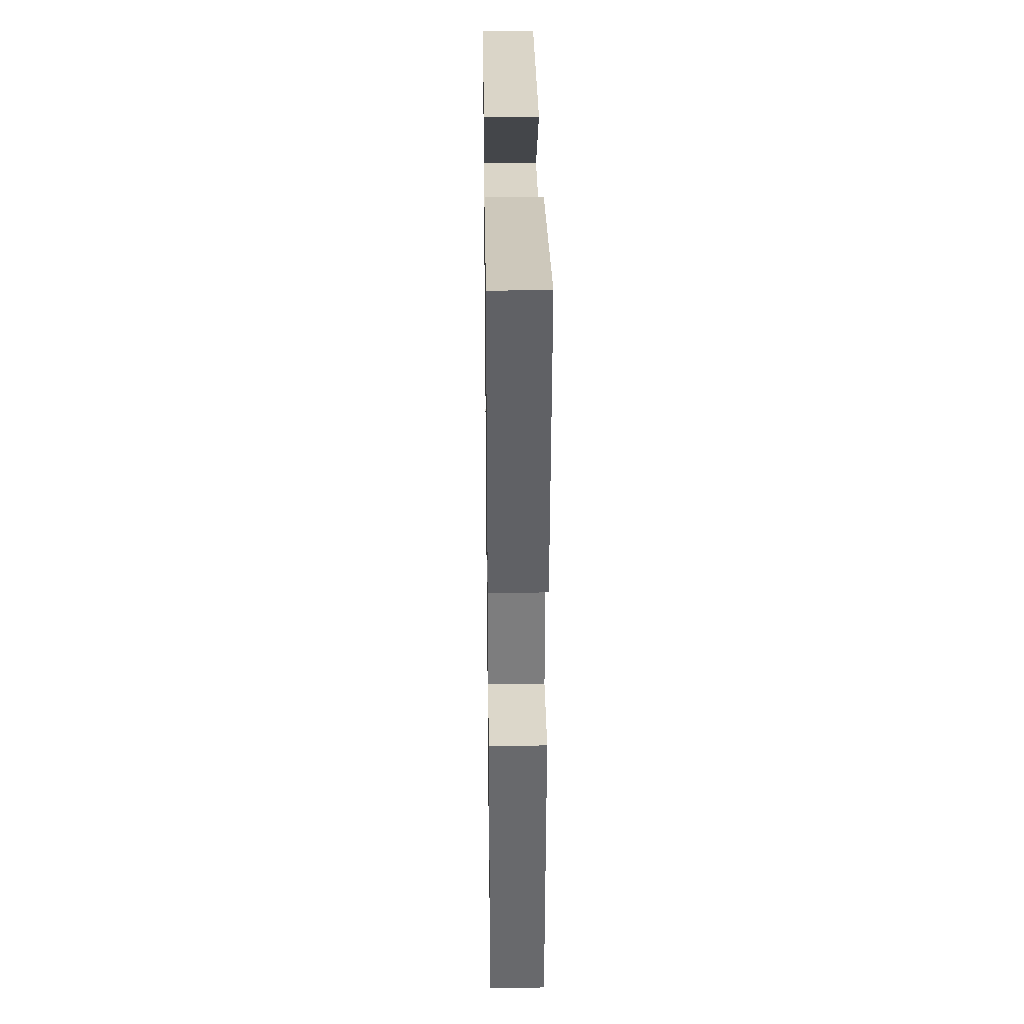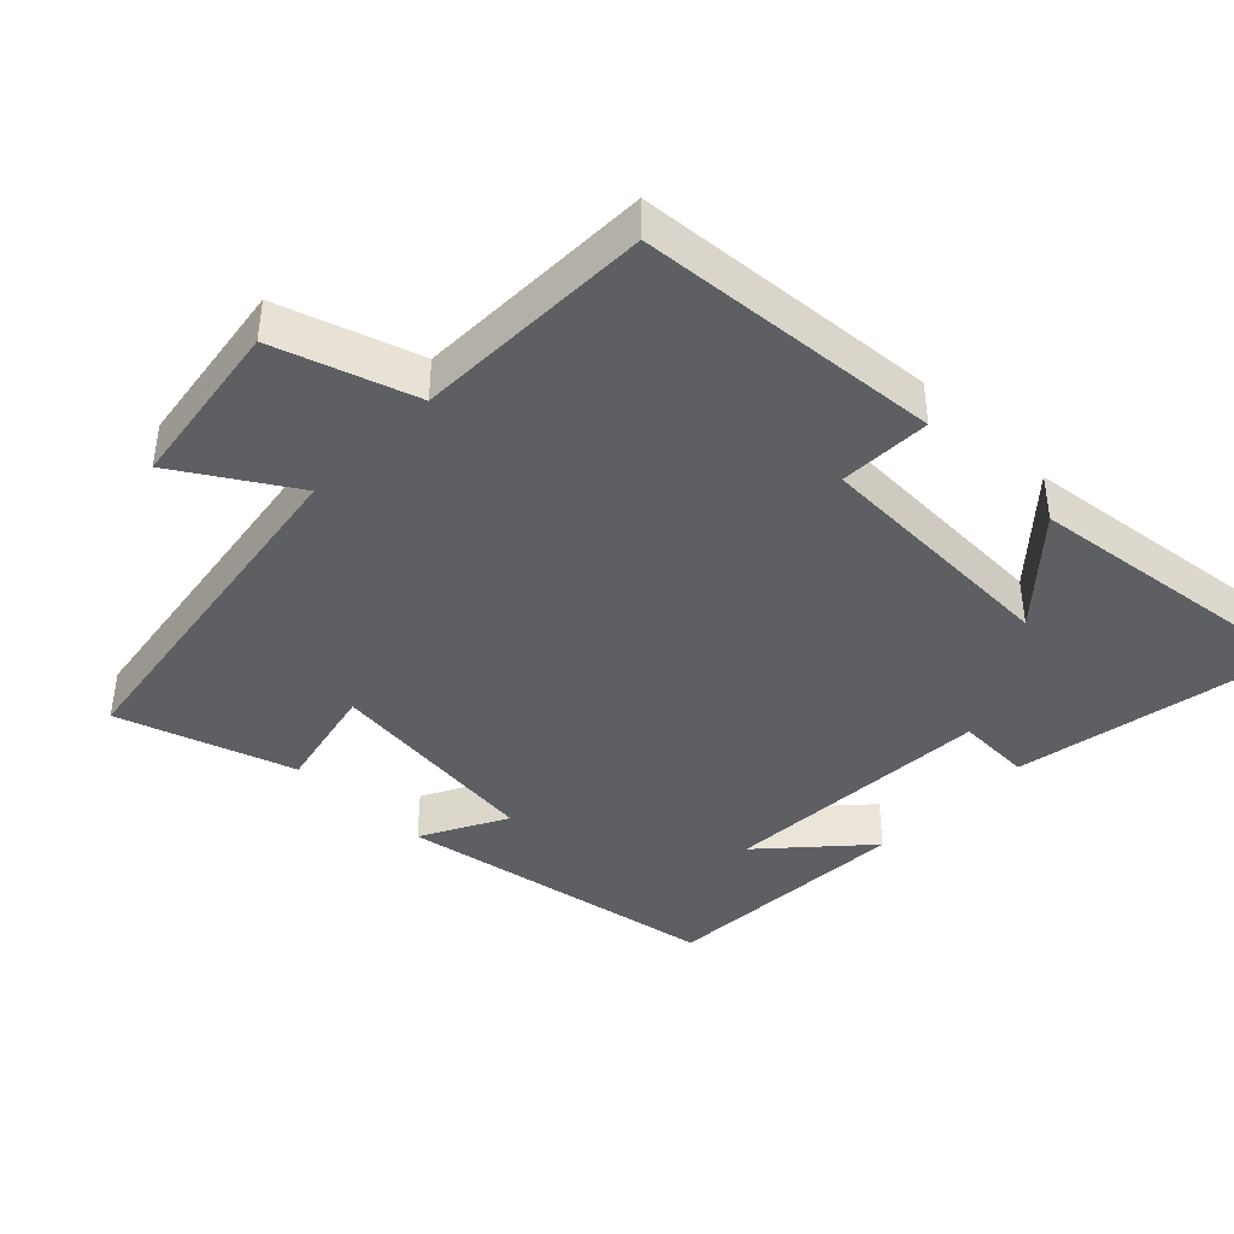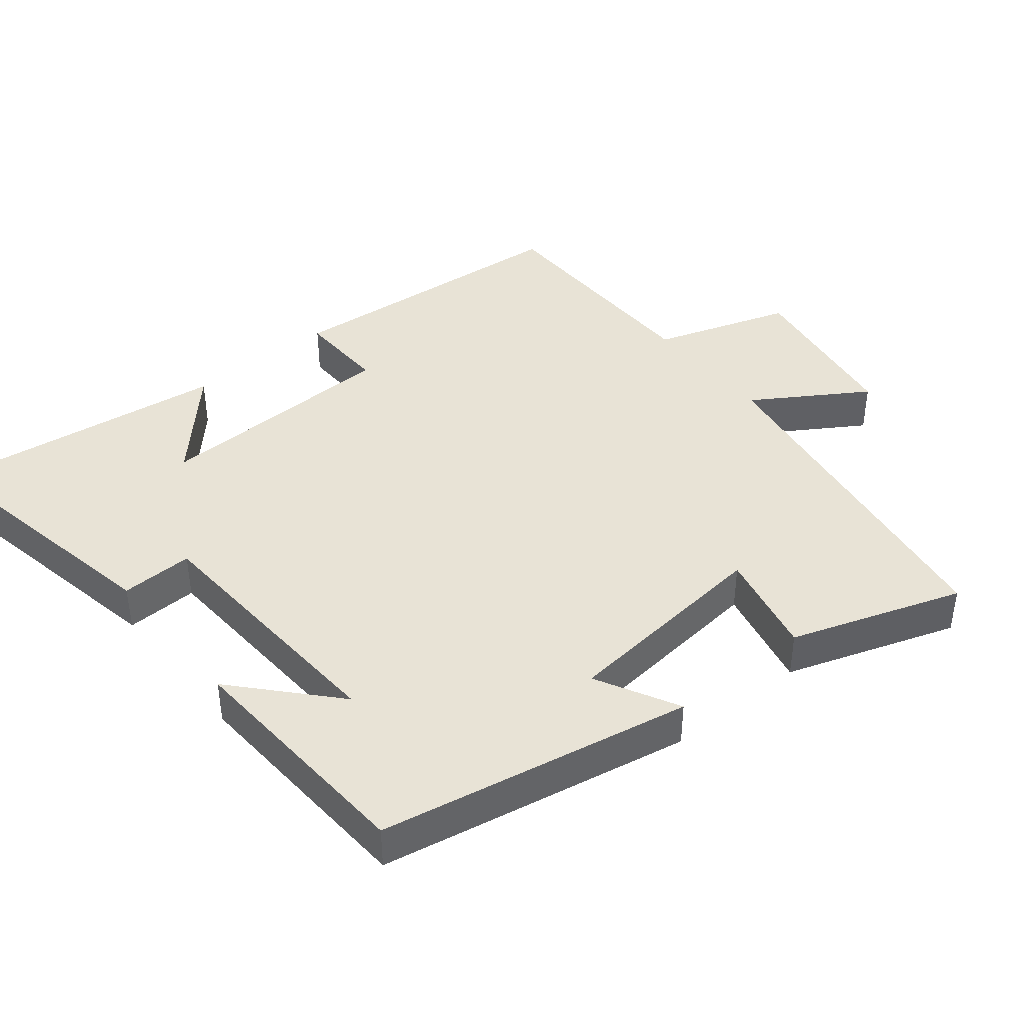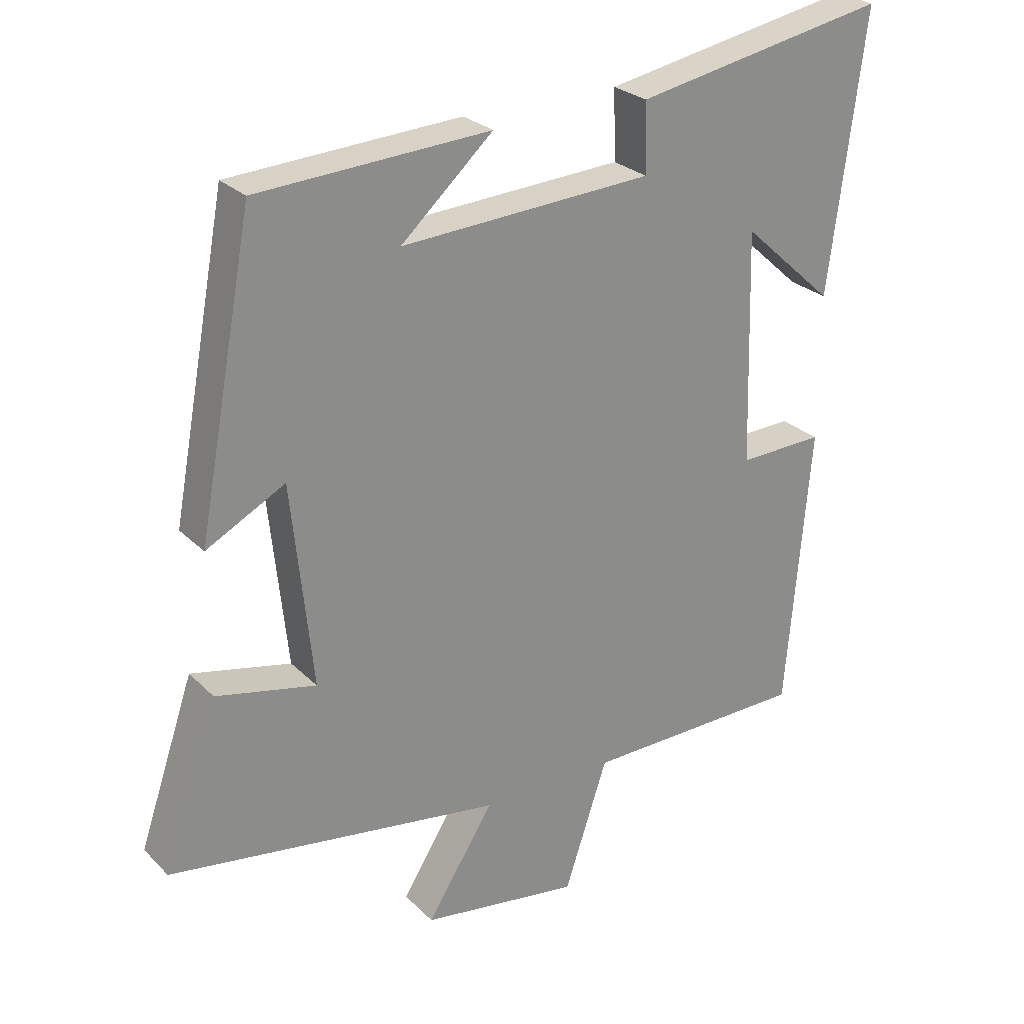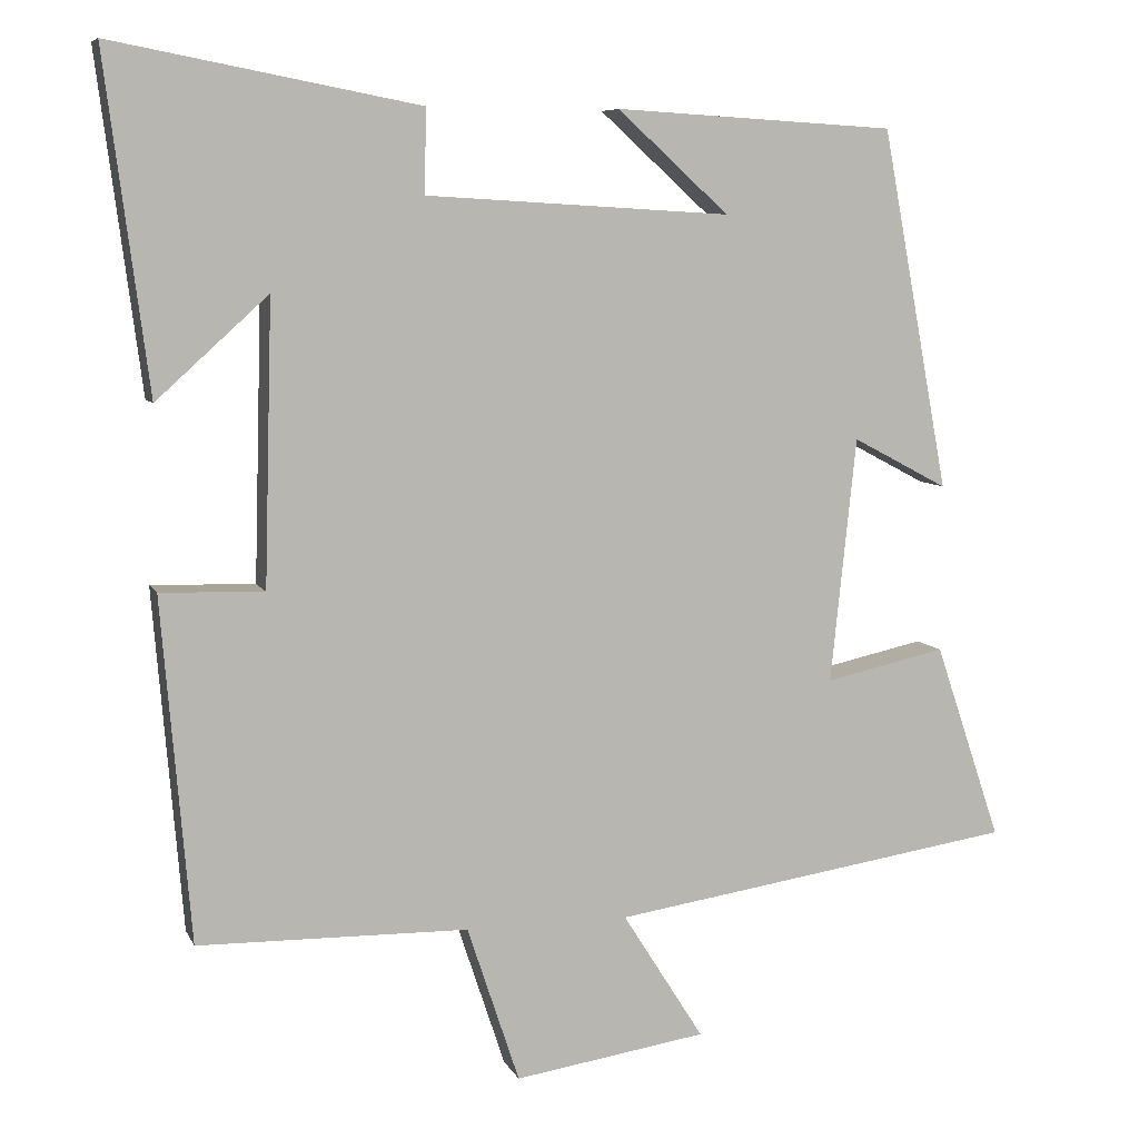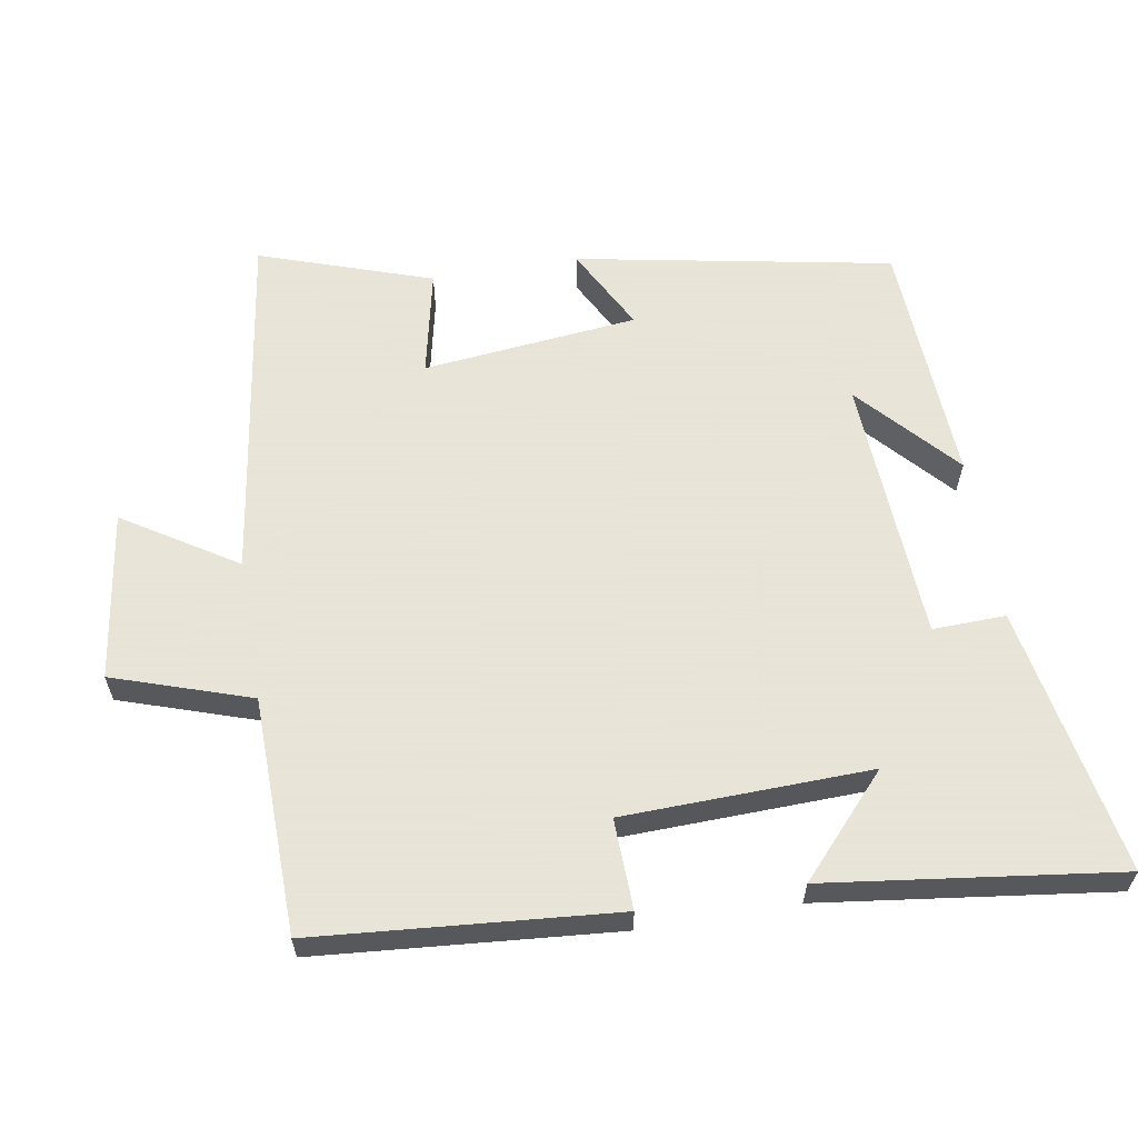
<metadata>
{"format":"obj","ext":"obj","renderer":"f3d","projection":"perspective","resolution":1024,"background":"white","views":[{"elev":32.5,"azim":-90.8,"up":"+Z"},{"elev":-41.8,"azim":-134.4,"up":"+Y"},{"elev":41.8,"azim":51.0,"up":"+Y"},{"elev":26.3,"azim":146.2,"up":"+Z"},{"elev":7.4,"azim":-16.5,"up":"+Z"},{"elev":61.4,"azim":-99.6,"up":"+Y"}]}
</metadata>
<code>
v 0.416 0.07 0.48
v 0.5 0.07 0.031
v 0.381 0.07 0.094
v 0.349 0.07 -0.212
v 0.5 0.07 -0.179
v 0.583 0.07 -0.424
v 0.077 0.07 -0.5
v 0.178 0.07 -0.66
v -0.062 0.07 -0.696
v -0.127 0.07 -0.5
v -0.464 0.07 -0.494
v -0.5 0.07 -0.066
v -0.371 0.07 -0.07
v -0.361 0.07 0.282
v -0.5 0.07 0.156
v -0.554 0.07 0.572
v -0.172 0.07 0.5
v -0.175 0.07 0.396
v 0.205 0.07 0.374
v 0.066 0.07 0.5
v 0.416 0 0.48
v 0.5 0 0.031
v 0.381 0 0.094
v 0.349 0 -0.212
v 0.5 0 -0.179
v 0.583 0 -0.424
v 0.077 0 -0.5
v 0.178 0 -0.66
v -0.062 0 -0.696
v -0.127 0 -0.5
v -0.464 0 -0.494
v -0.5 0 -0.066
v -0.371 0 -0.07
v -0.361 0 0.282
v -0.5 0 0.156
v -0.554 0 0.572
v -0.172 0 0.5
v -0.175 0 0.396
v 0.205 0 0.374
v 0.066 0 0.5
f 19 20 1
f 16 17 18
f 14 15 16
f 14 16 18
f 13 14 18 19
f 10 11 12 13
f 7 8 9 10
f 4 5 6 7
f 3 4 7 10
f 19 1 2 3
f 3 10 13 19
f 21 40 39
f 38 37 36
f 36 35 34
f 38 36 34
f 39 38 34 33
f 33 32 31 30
f 30 29 28 27
f 27 26 25 24
f 30 27 24 23
f 23 22 21 39
f 39 33 30 23
f 1 21 22 2
f 2 22 23 3
f 3 23 24 4
f 4 24 25 5
f 5 25 26 6
f 6 26 27 7
f 7 27 28 8
f 8 28 29 9
f 9 29 30 10
f 10 30 31 11
f 11 31 32 12
f 12 32 33 13
f 13 33 34 14
f 14 34 35 15
f 15 35 36 16
f 16 36 37 17
f 17 37 38 18
f 18 38 39 19
f 19 39 40 20
f 20 40 21 1

</code>
